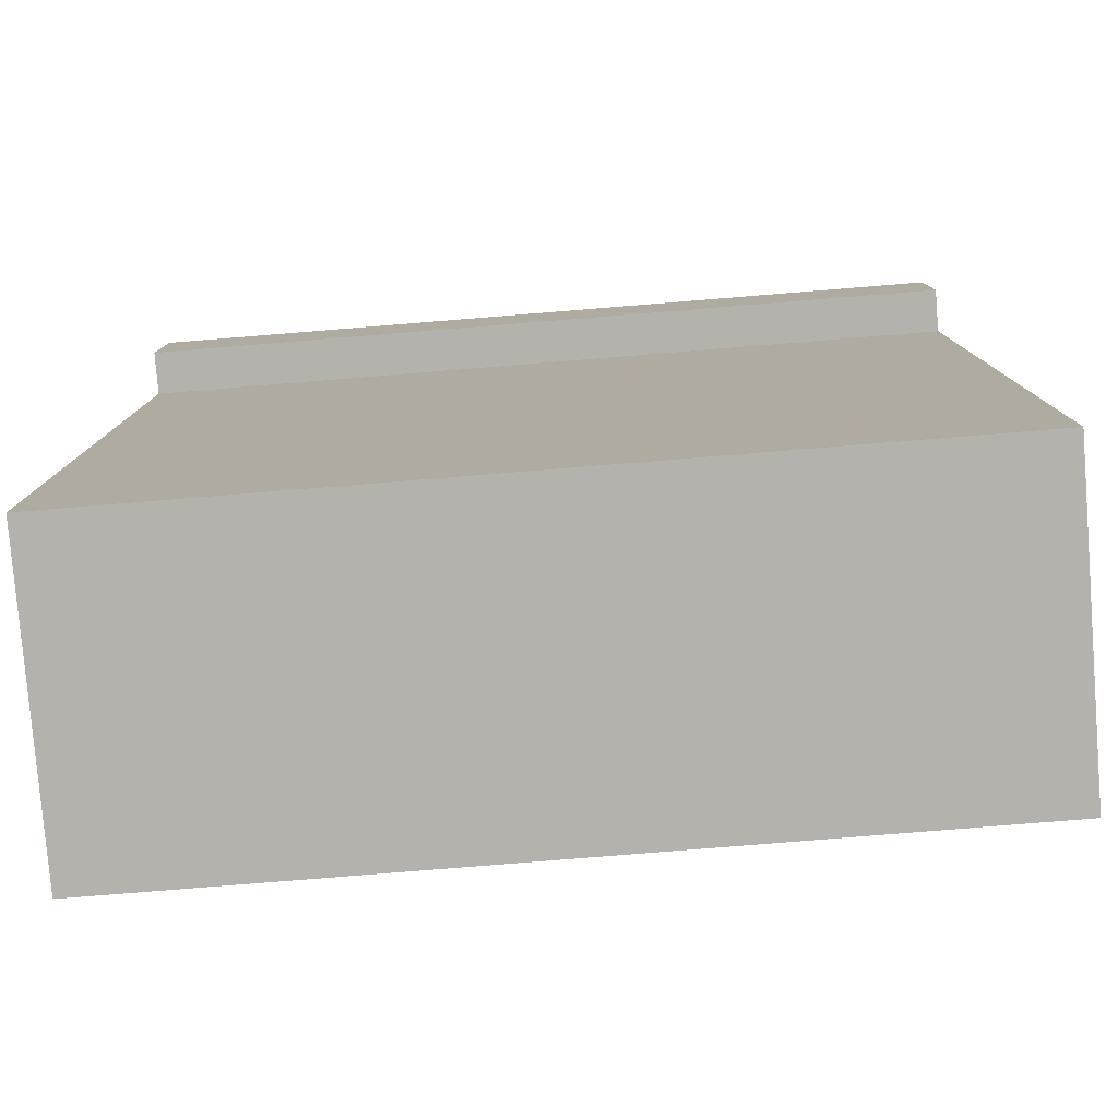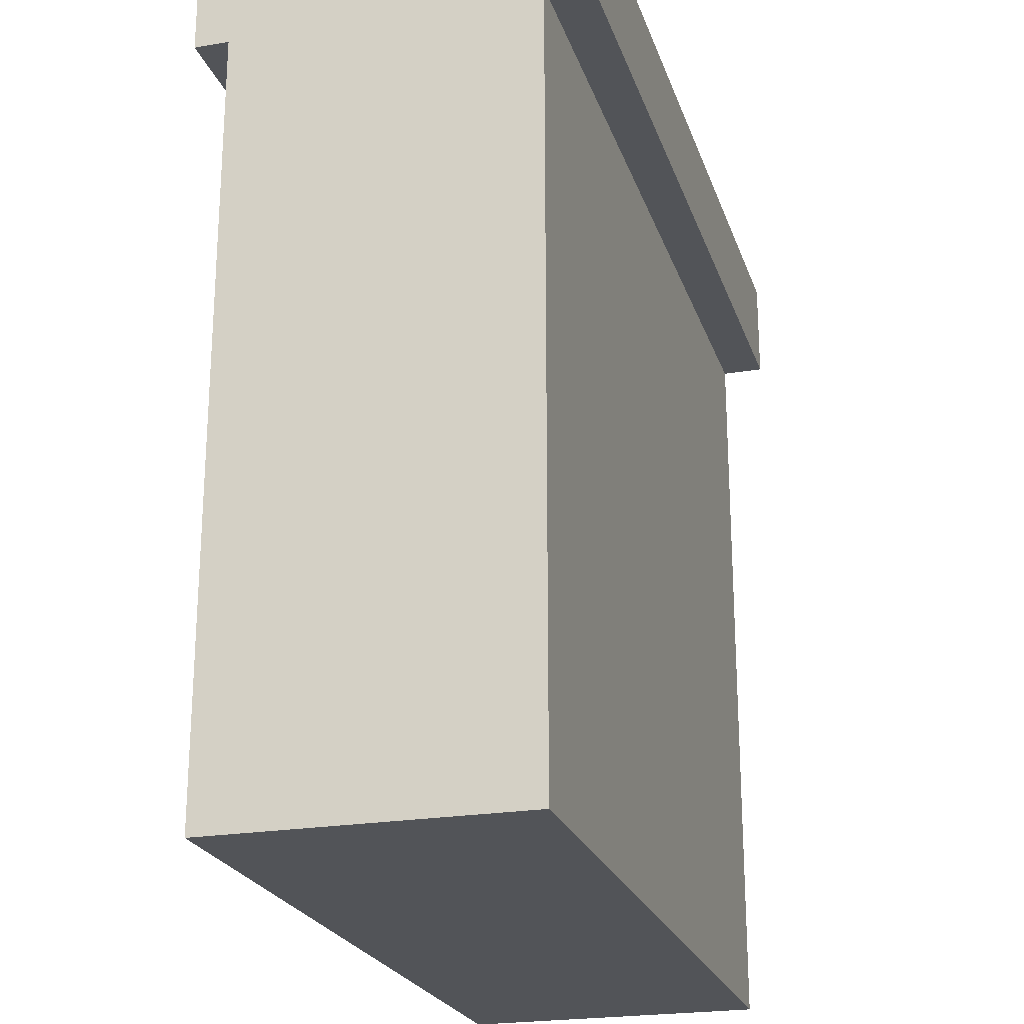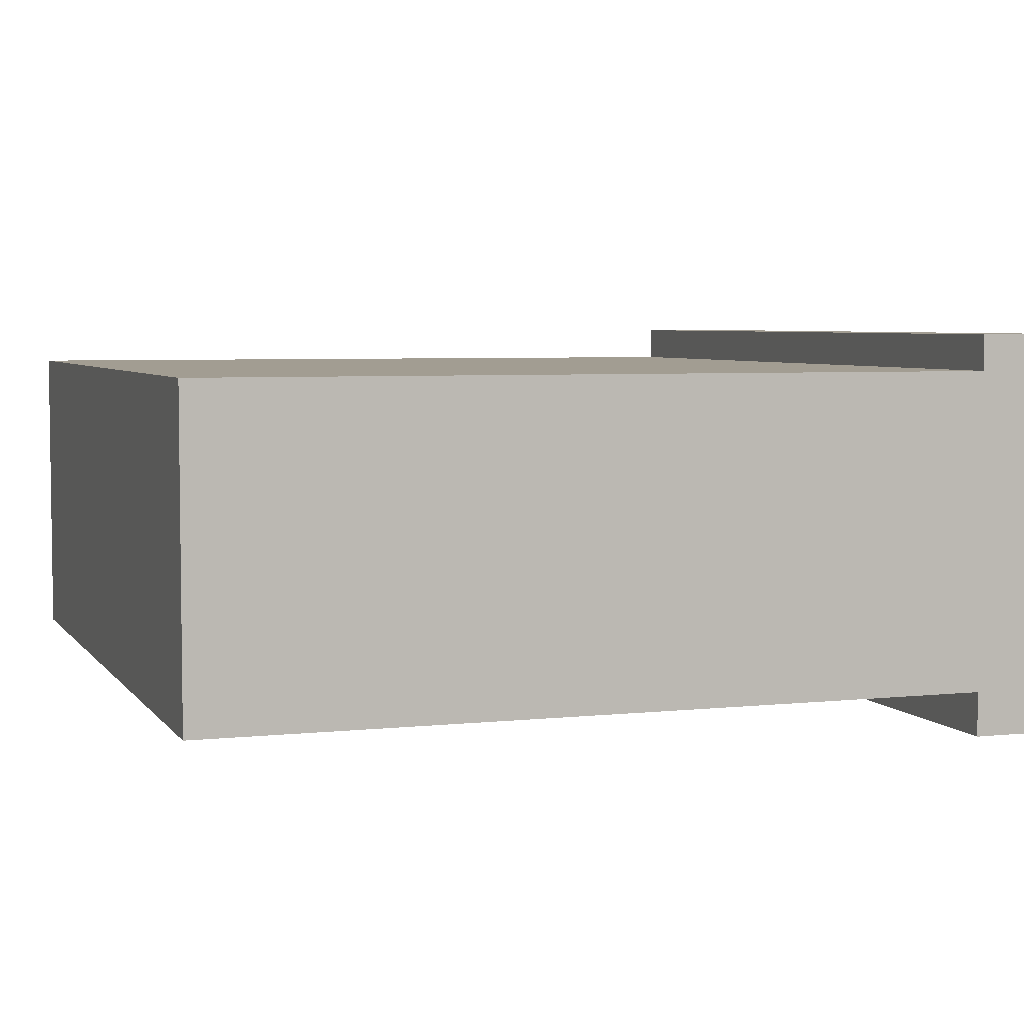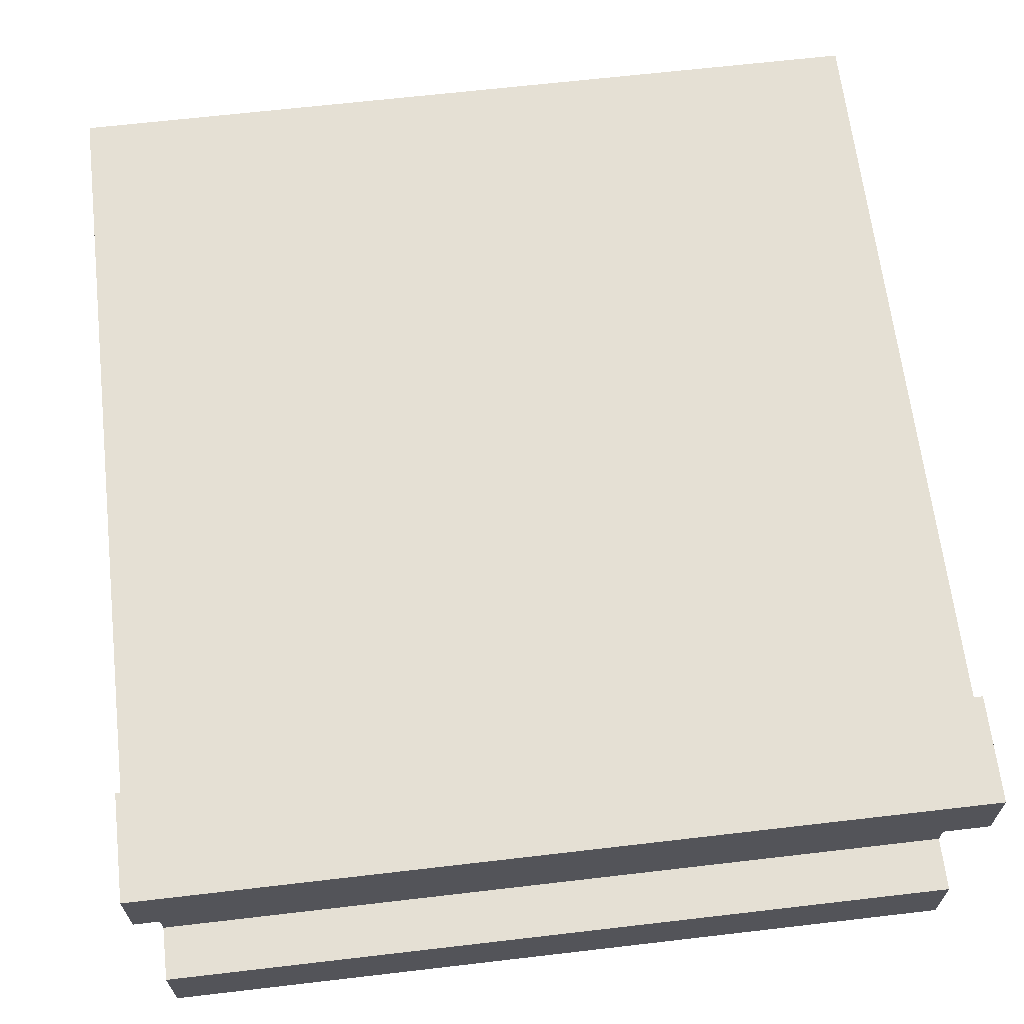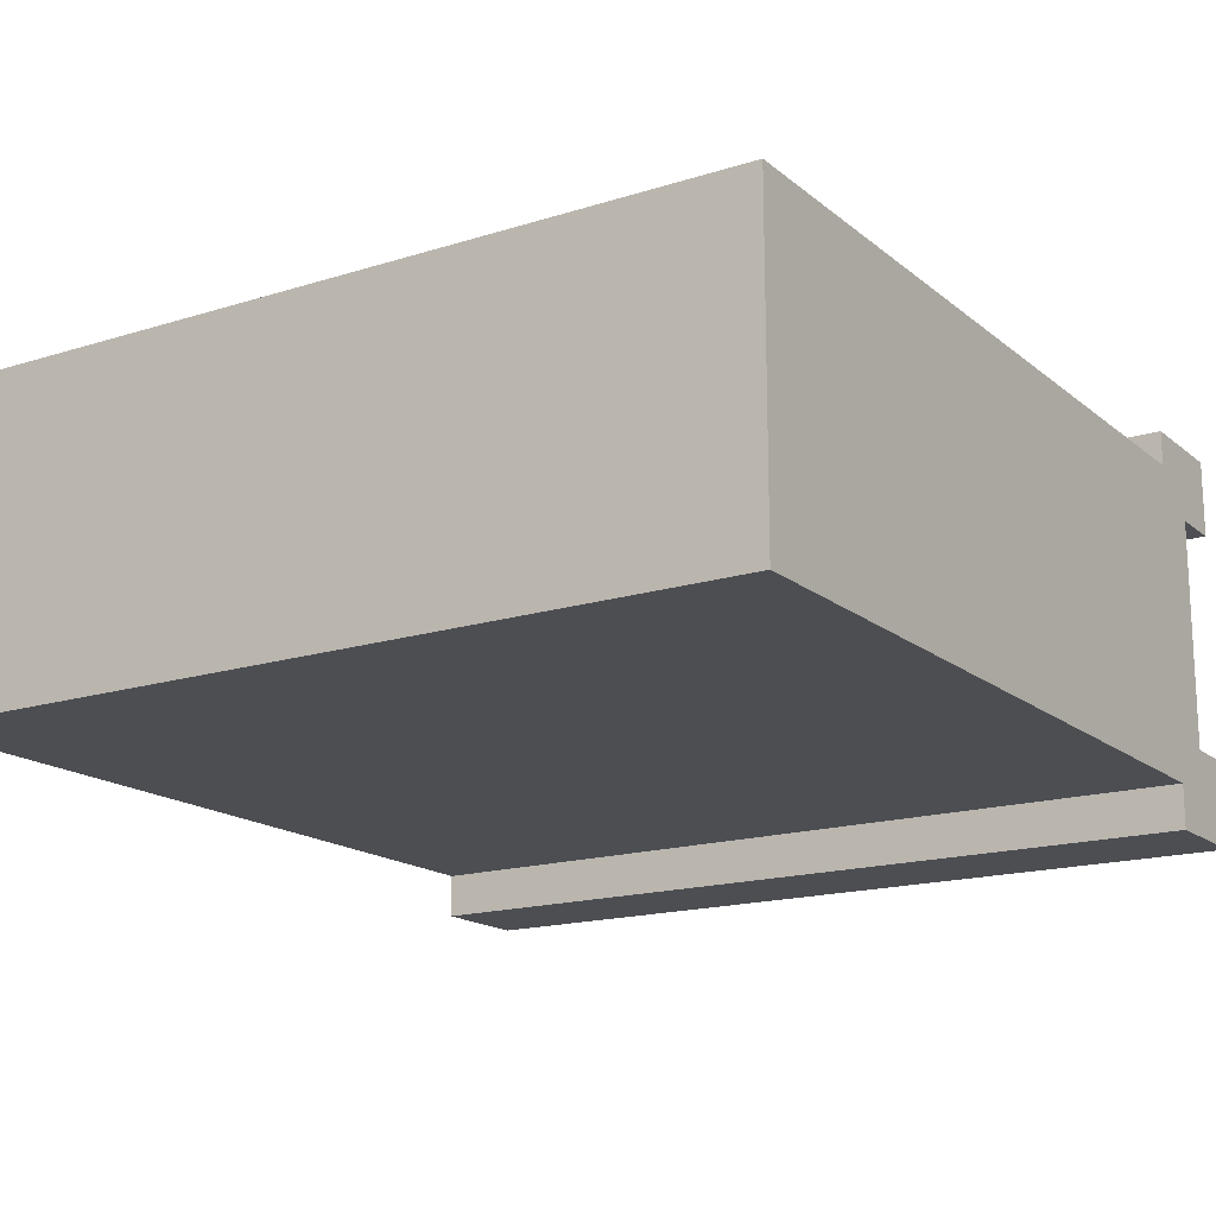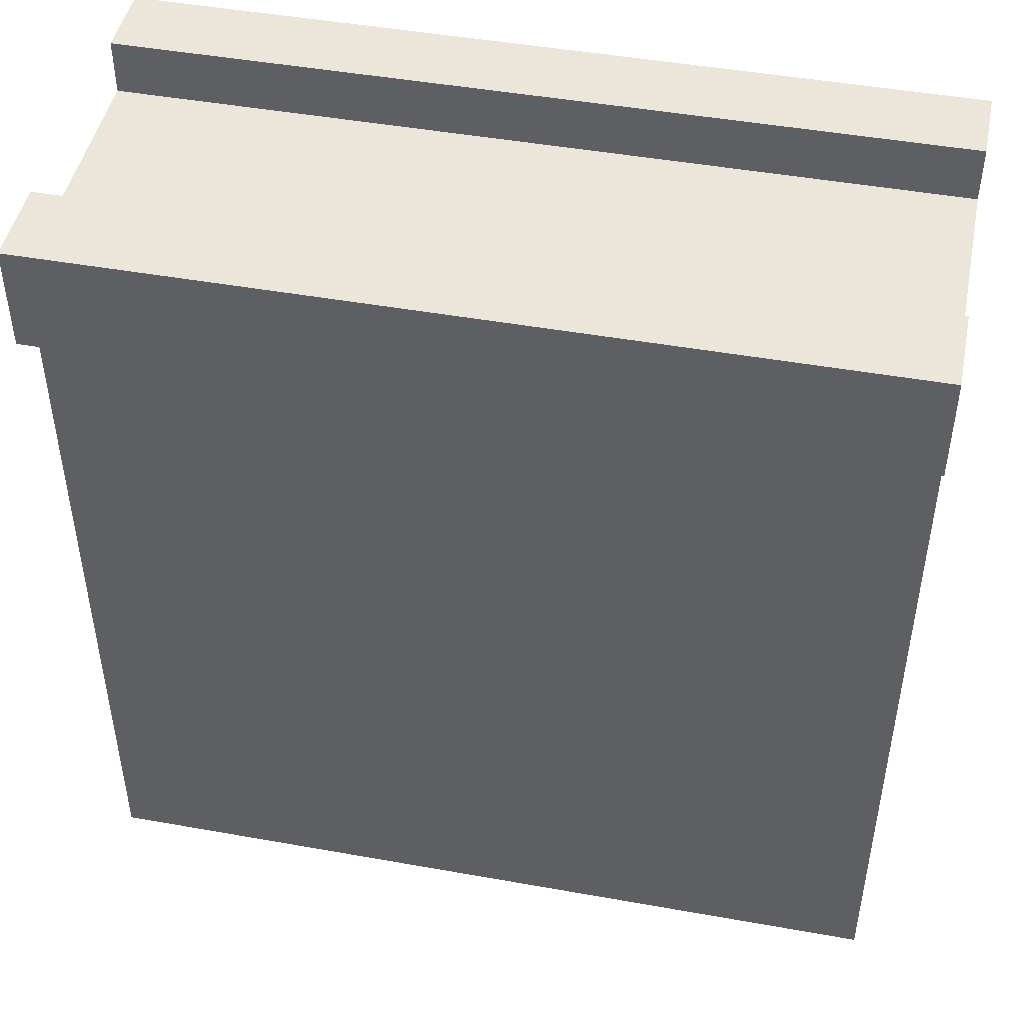
<metadata>
{"format":"obj","ext":"obj","renderer":"f3d","projection":"perspective","resolution":1024,"background":"white","views":[{"elev":-79.6,"azim":-175.4,"up":"+Y"},{"elev":-23.0,"azim":106.2,"up":"+Y"},{"elev":4.9,"azim":71.0,"up":"+Z"},{"elev":65.2,"azim":173.3,"up":"+Z"},{"elev":-16.7,"azim":32.6,"up":"+Z"},{"elev":46.7,"azim":-168.5,"up":"+Y"}]}
</metadata>
<code>
g Wall_B
v -2.5 4.679 1.174
v 2.5 4.679 1.174
v 2.5 4.986 1.174
v -2.5 4.986 1.174
v -2.5 5.321 1.174
v 2.5 5.321 1.174
v 2.5 5.321 0.7117
v -2.5 5.321 0.7117
v -2.5 4.986 -1.174
v 2.5 4.986 -1.174
v 2.5 4.679 -1.174
v -2.5 4.679 -1.174
v -2.5 4.679 0.9635
v 2.5 4.679 0.9635
v 2.5 4.986 0.7117
v -2.5 4.986 0.7117
v -2.5 4.679 -0.9101
v -2.5 4.986 -0.6583
v -2.5 0 -0.9101
v 2.5 0 -0.9101
v 2.5 -0 0.9635
v -2.5 -0 0.9635
v 2.5 4.679 -0.9101
v 2.5 4.986 -0.6583
v -2.5 5.321 -0.6583
v 2.5 5.321 -0.6583
v 2.5 5.321 -1.174
v -2.5 5.321 -1.174
f 1 2 3 4
f 5 6 7 8
f 9 10 11 12
f 2 1 13 14
f 2 14 15 3
f 13 1 4 16
f 17 13 16 18
f 19 20 21 22
f 15 14 23 24
f 16 15 24 18
f 12 17 18 9
f 12 11 23 17
f 24 23 11 10
f 25 26 27 28
f 4 3 6 5
f 3 15 7 6
f 15 16 8 7
f 16 4 5 8
f 18 24 26 25
f 24 10 27 26
f 10 9 28 27
f 9 18 25 28
f 17 23 20 19
f 23 14 21 20
f 14 13 22 21
f 13 17 19 22

</code>
